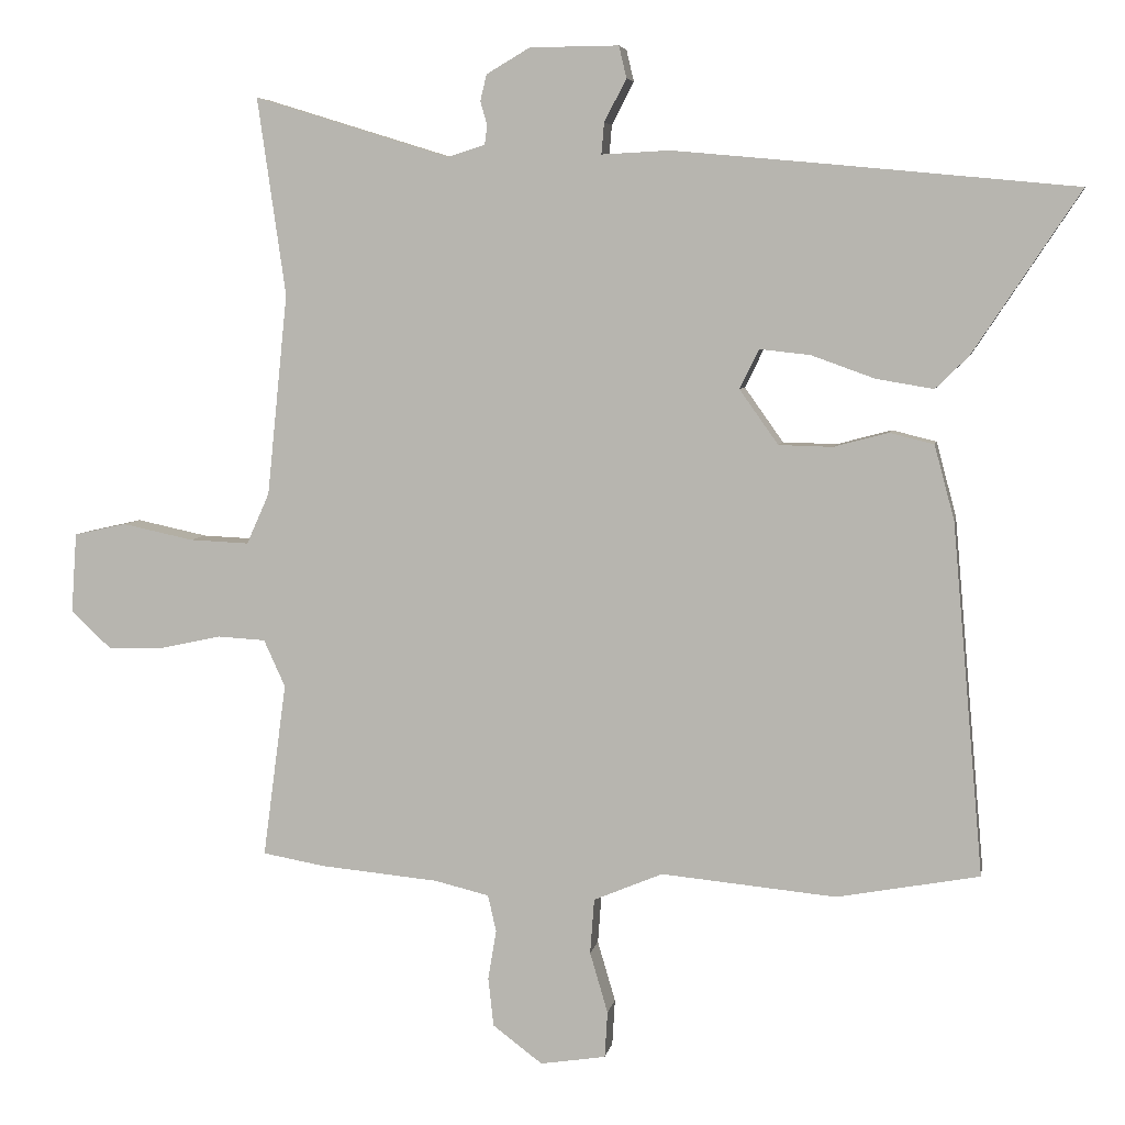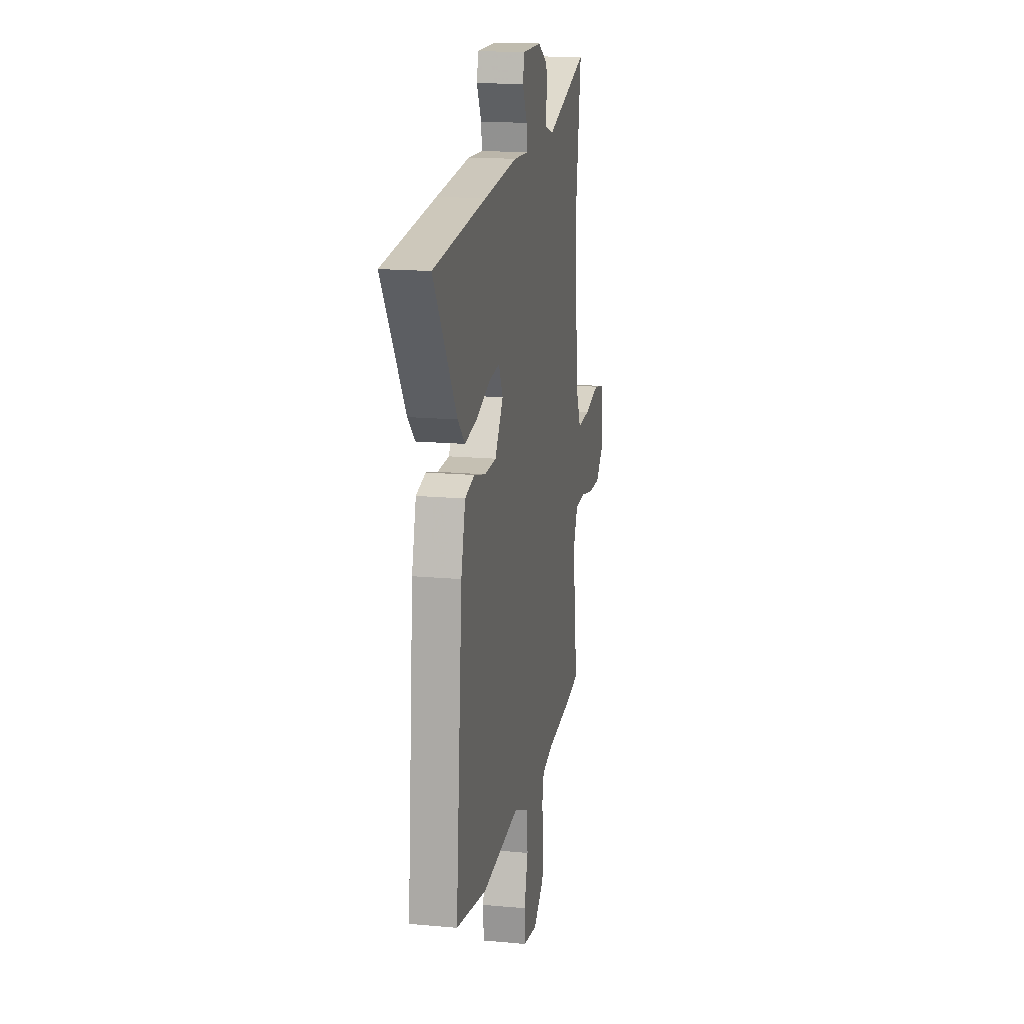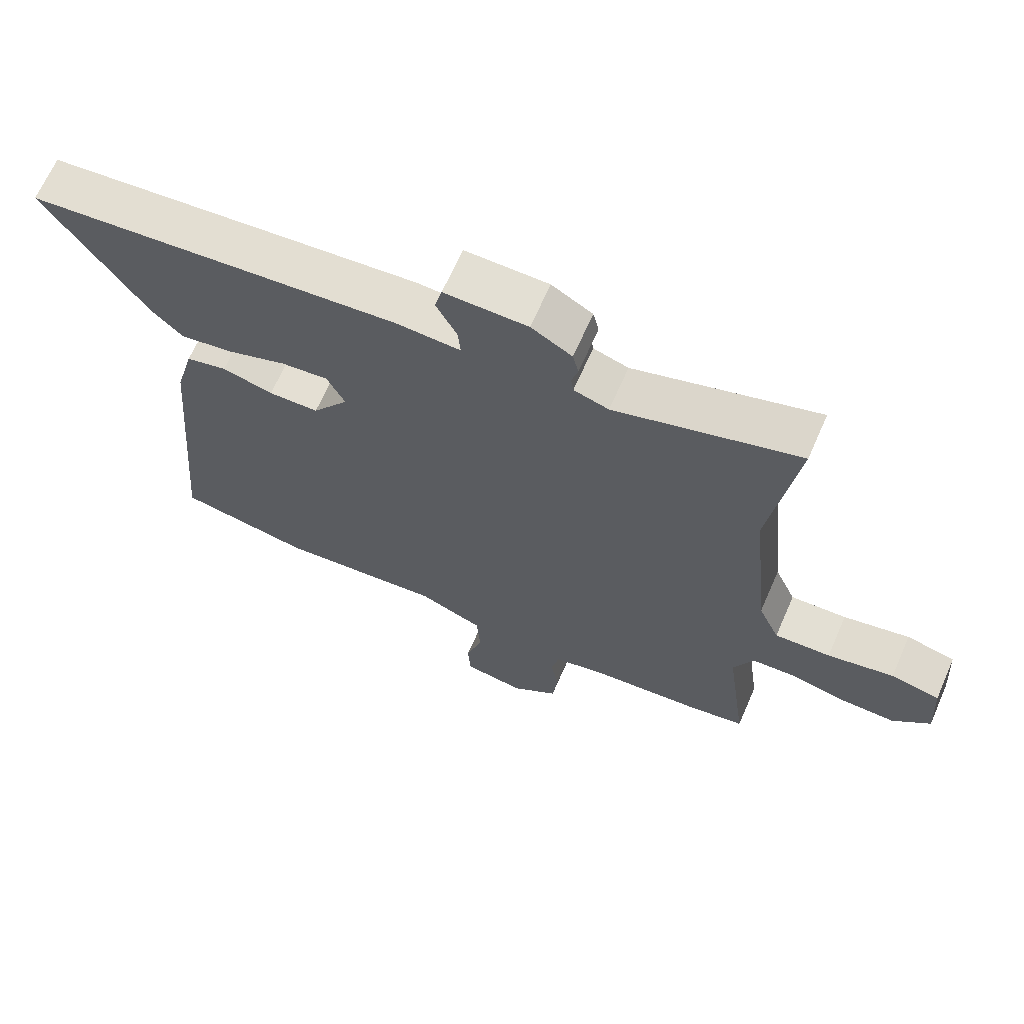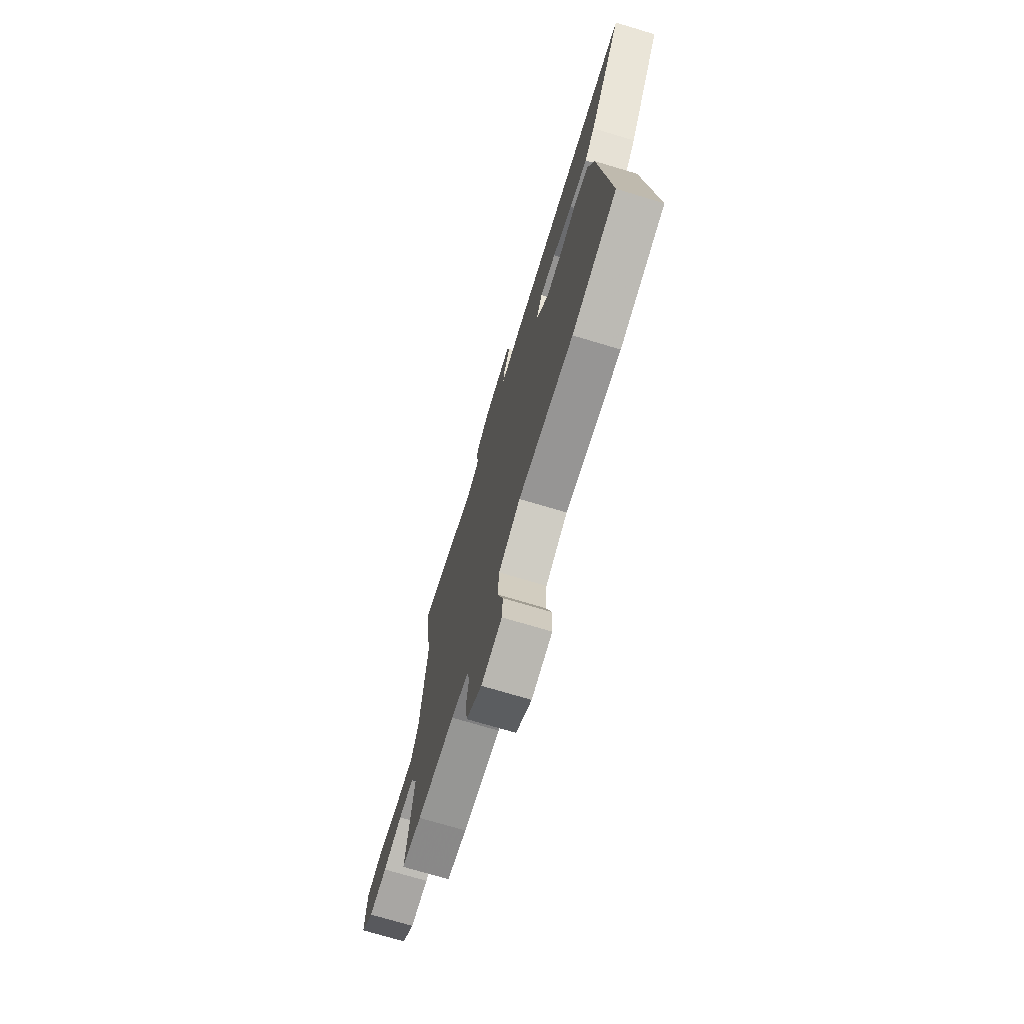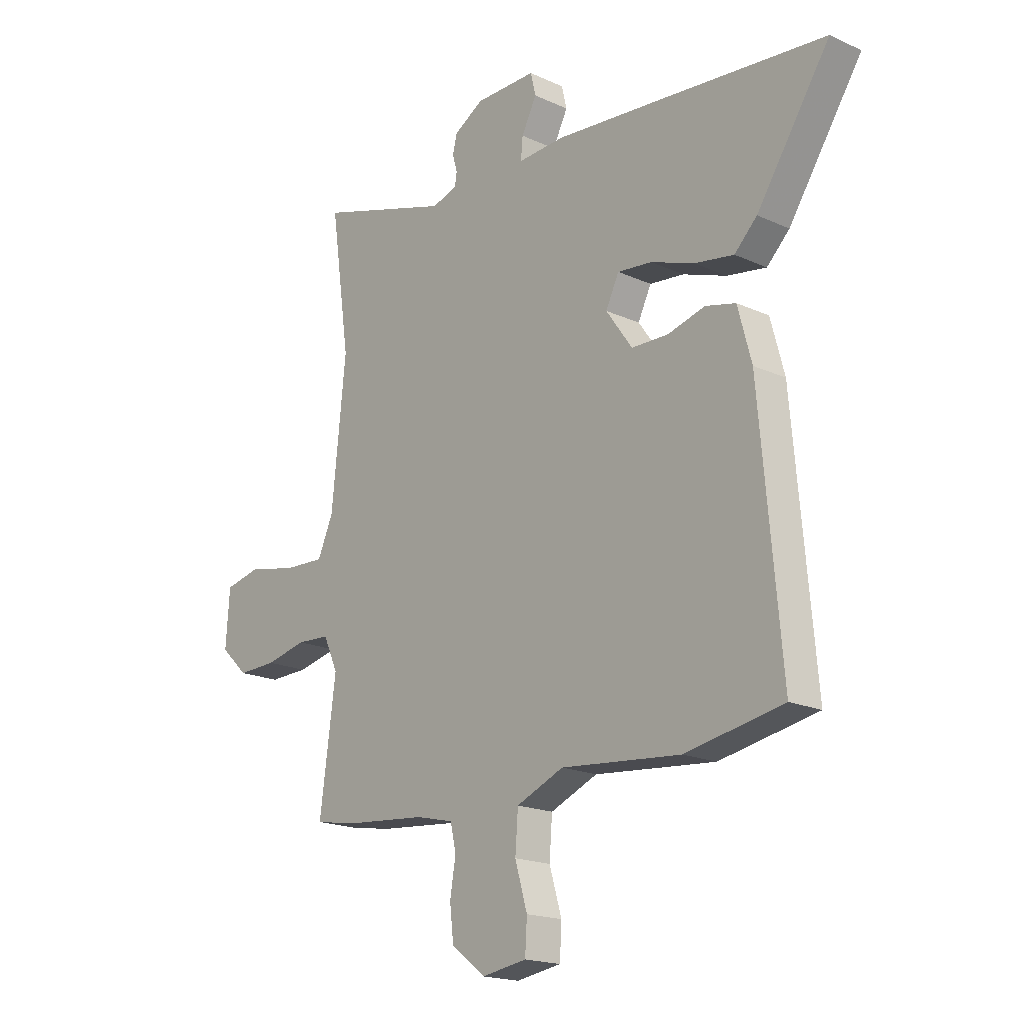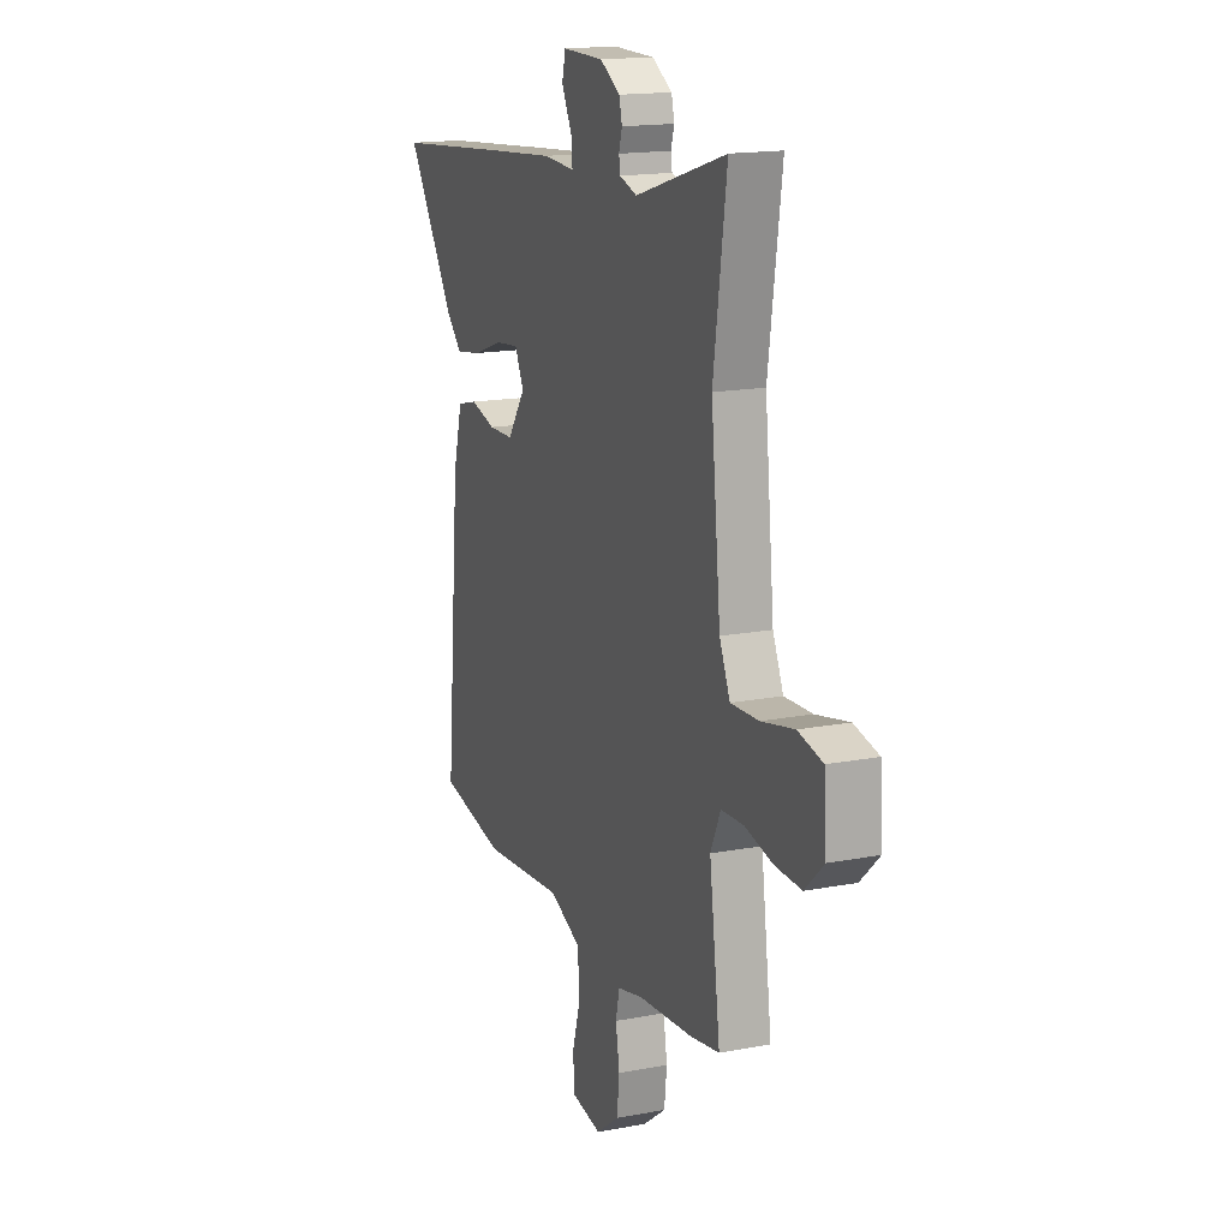
<metadata>
{"format":"obj","ext":"obj","renderer":"f3d","projection":"perspective","resolution":1024,"background":"white","views":[{"elev":5.8,"azim":10.1,"up":"+Z"},{"elev":16.7,"azim":100.6,"up":"+Z"},{"elev":66.9,"azim":-156.3,"up":"+Z"},{"elev":-73.0,"azim":73.3,"up":"+Z"},{"elev":-18.5,"azim":48.7,"up":"+Z"},{"elev":16.5,"azim":-111.3,"up":"+Z"}]}
</metadata>
<code>
v 0.542 0.07 -0.492
v 0.336 0.07 -0.53
v 0.082 0.07 -0.506
v -0.018 0.07 -0.548
v -0.024 0.07 -0.628
v 0.002 0.07 -0.716
v -0.002 0.07 -0.783
v -0.097 0.07 -0.798
v -0.169 0.07 -0.744
v -0.177 0.07 -0.673
v -0.165 0.07 -0.601
v -0.177 0.07 -0.548
v -0.256 0.07 -0.529
v -0.428 0.07 -0.513
v -0.518 0.07 -0.497
v -0.484 0.07 -0.244
v -0.515 0.07 -0.176
v -0.585 0.07 -0.172
v -0.672 0.07 -0.191
v -0.755 0.07 -0.193
v -0.813 0.07 -0.138
v -0.805 0.07 -0.023
v -0.729 0.07 -0.006
v -0.626 0.07 -0.028
v -0.539 0.07 -0.032
v -0.506 0.07 0.042
v -0.476 0.07 0.334
v -0.517 0.07 0.62
v -0.233 0.07 0.532
v -0.179 0.07 0.549
v -0.175 0.07 0.576
v -0.185 0.07 0.611
v -0.176 0.07 0.649
v -0.113 0.07 0.686
v 0.016 0.07 0.687
v 0.027 0.07 0.641
v -0.005 0.07 0.579
v -0.009 0.07 0.534
v 0.09 0.07 0.539
v 0.317 0.07 0.518
v 0.67 0.07 0.484
v 0.515 0.07 0.25
v 0.467 0.07 0.203
v 0.384 0.07 0.217
v 0.292 0.07 0.25
v 0.219 0.07 0.258
v 0.191 0.07 0.201
v 0.247 0.07 0.122
v 0.325 0.07 0.12
v 0.404 0.07 0.141
v 0.468 0.07 0.125
v 0.497 0.07 0.017
v 0.542 0 -0.492
v 0.336 0 -0.53
v 0.082 0 -0.506
v -0.018 0 -0.548
v -0.024 0 -0.628
v 0.002 0 -0.716
v -0.002 0 -0.783
v -0.097 0 -0.798
v -0.169 0 -0.744
v -0.177 0 -0.673
v -0.165 0 -0.601
v -0.177 0 -0.548
v -0.256 0 -0.529
v -0.428 0 -0.513
v -0.518 0 -0.497
v -0.484 0 -0.244
v -0.515 0 -0.176
v -0.585 0 -0.172
v -0.672 0 -0.191
v -0.755 0 -0.193
v -0.813 0 -0.138
v -0.805 0 -0.023
v -0.729 0 -0.006
v -0.626 0 -0.028
v -0.539 0 -0.032
v -0.506 0 0.042
v -0.476 0 0.334
v -0.517 0 0.62
v -0.233 0 0.532
v -0.179 0 0.549
v -0.175 0 0.576
v -0.185 0 0.611
v -0.176 0 0.649
v -0.113 0 0.686
v 0.016 0 0.687
v 0.027 0 0.641
v -0.005 0 0.579
v -0.009 0 0.534
v 0.09 0 0.539
v 0.317 0 0.518
v 0.67 0 0.484
v 0.515 0 0.25
v 0.467 0 0.203
v 0.384 0 0.217
v 0.292 0 0.25
v 0.219 0 0.258
v 0.191 0 0.201
v 0.247 0 0.122
v 0.325 0 0.12
v 0.404 0 0.141
v 0.468 0 0.125
v 0.497 0 0.017
f 1 2 3
f 52 1 3
f 51 52 3
f 50 51 3
f 49 50 3
f 48 49 3 4
f 47 48 4
f 43 44 45
f 42 43 45
f 41 42 45
f 40 41 45
f 39 40 45
f 38 39 45
f 38 45 46
f 35 36 37
f 34 35 37
f 33 34 37
f 32 33 37
f 31 32 37
f 30 31 37 38
f 38 46 47
f 30 38 47
f 29 30 47
f 22 23 24
f 21 22 24
f 20 21 24
f 19 20 24
f 18 19 24
f 17 18 24 25
f 16 17 25 26
f 13 14 15 16
f 16 26 27
f 13 16 27
f 12 13 27
f 9 10 11
f 8 9 11
f 7 8 11
f 6 7 11
f 5 6 11
f 4 5 11 12
f 28 29 47
f 27 28 47
f 12 27 47
f 4 12 47
f 55 54 53
f 55 53 104
f 55 104 103
f 55 103 102
f 55 102 101
f 56 55 101 100
f 56 100 99
f 97 96 95
f 97 95 94
f 97 94 93
f 97 93 92
f 97 92 91
f 97 91 90
f 98 97 90
f 89 88 87
f 89 87 86
f 89 86 85
f 89 85 84
f 89 84 83
f 90 89 83 82
f 99 98 90
f 99 90 82
f 99 82 81
f 76 75 74
f 76 74 73
f 76 73 72
f 76 72 71
f 76 71 70
f 77 76 70 69
f 78 77 69 68
f 68 67 66 65
f 79 78 68
f 79 68 65
f 79 65 64
f 63 62 61
f 63 61 60
f 63 60 59
f 63 59 58
f 63 58 57
f 64 63 57 56
f 99 81 80
f 99 80 79
f 99 79 64
f 99 64 56
f 1 53 54 2
f 2 54 55 3
f 3 55 56 4
f 4 56 57 5
f 5 57 58 6
f 6 58 59 7
f 7 59 60 8
f 8 60 61 9
f 9 61 62 10
f 10 62 63 11
f 11 63 64 12
f 12 64 65 13
f 13 65 66 14
f 14 66 67 15
f 15 67 68 16
f 16 68 69 17
f 17 69 70 18
f 18 70 71 19
f 19 71 72 20
f 20 72 73 21
f 21 73 74 22
f 22 74 75 23
f 23 75 76 24
f 24 76 77 25
f 25 77 78 26
f 26 78 79 27
f 27 79 80 28
f 28 80 81 29
f 29 81 82 30
f 30 82 83 31
f 31 83 84 32
f 32 84 85 33
f 33 85 86 34
f 34 86 87 35
f 35 87 88 36
f 36 88 89 37
f 37 89 90 38
f 38 90 91 39
f 39 91 92 40
f 40 92 93 41
f 41 93 94 42
f 42 94 95 43
f 43 95 96 44
f 44 96 97 45
f 45 97 98 46
f 46 98 99 47
f 47 99 100 48
f 48 100 101 49
f 49 101 102 50
f 50 102 103 51
f 51 103 104 52
f 52 104 53 1

</code>
